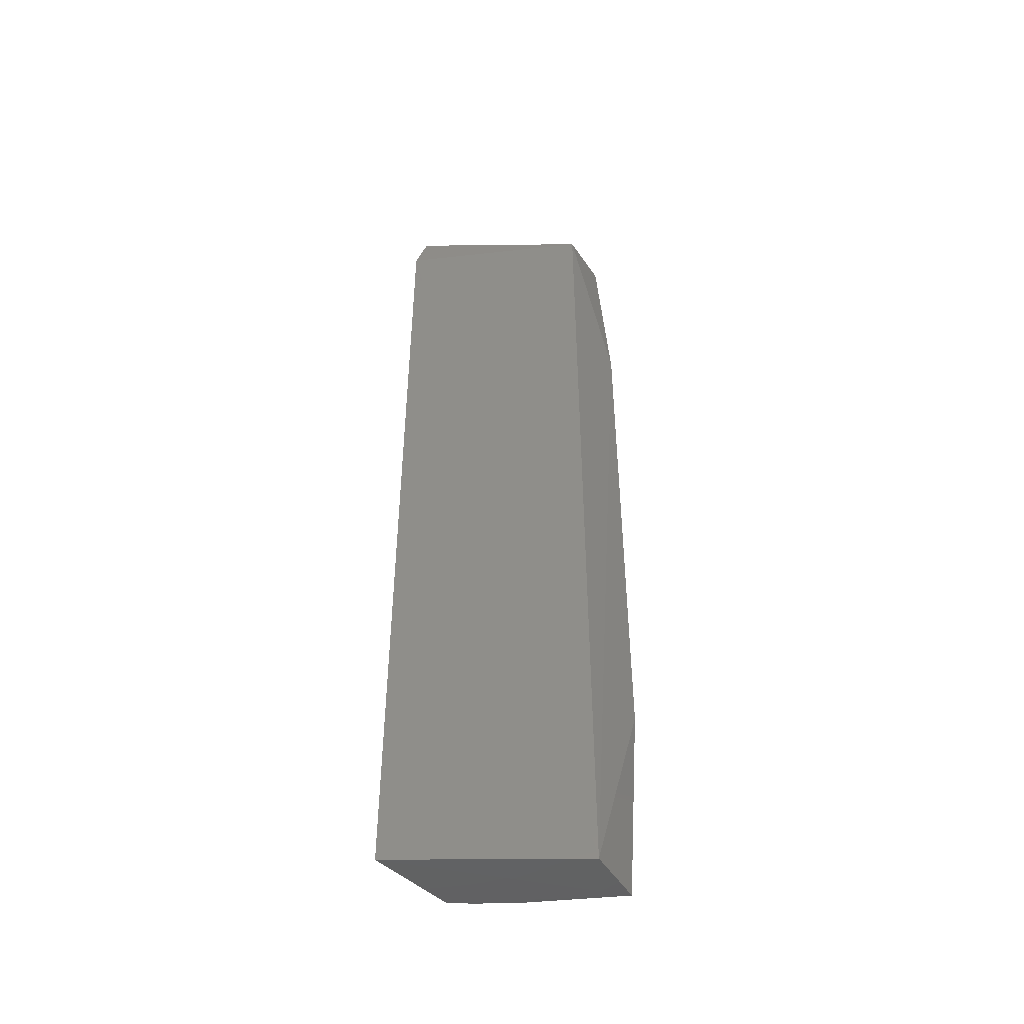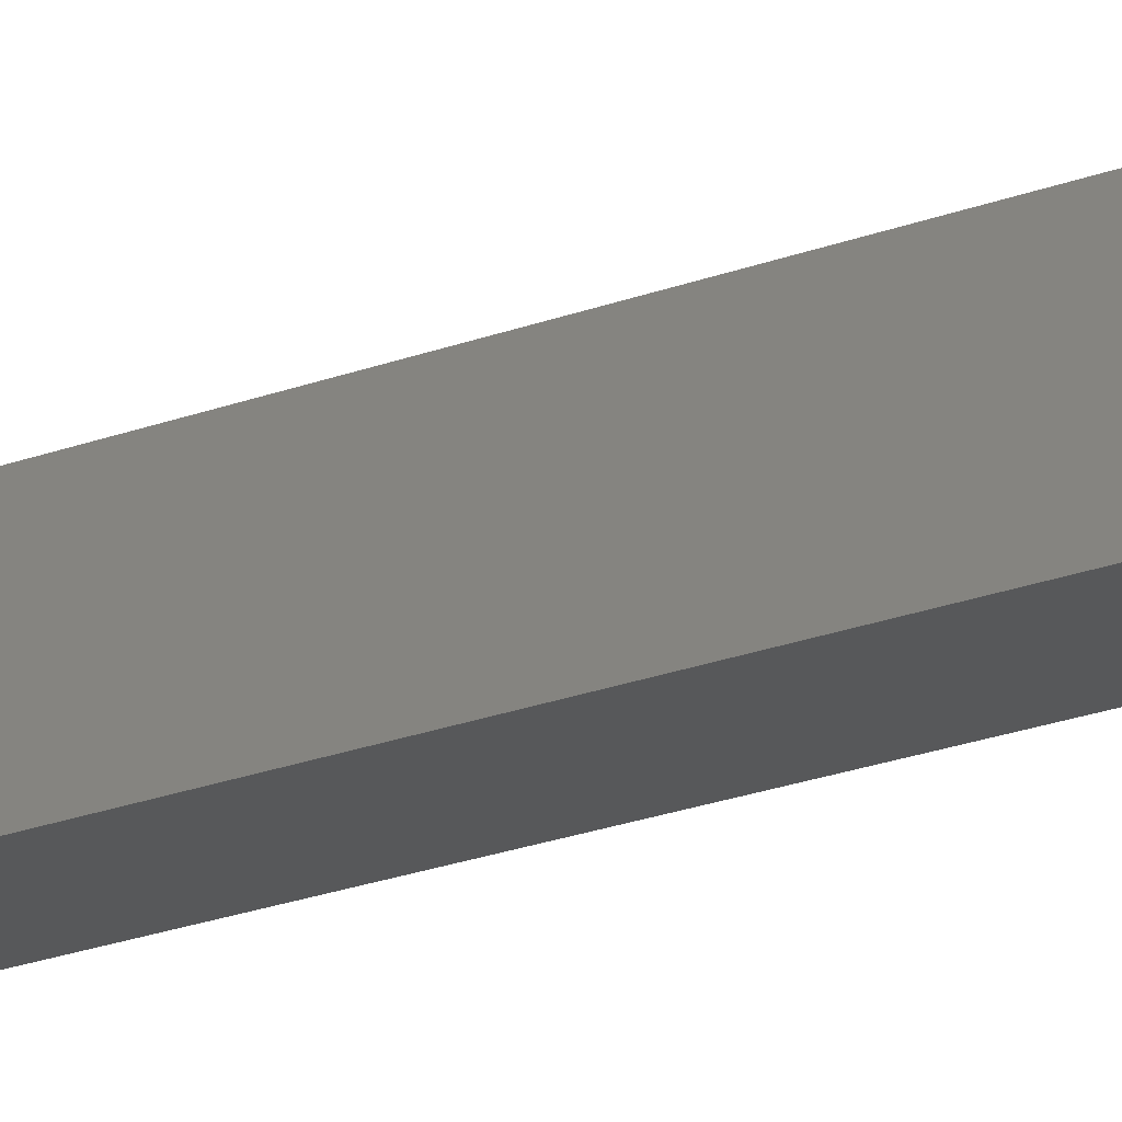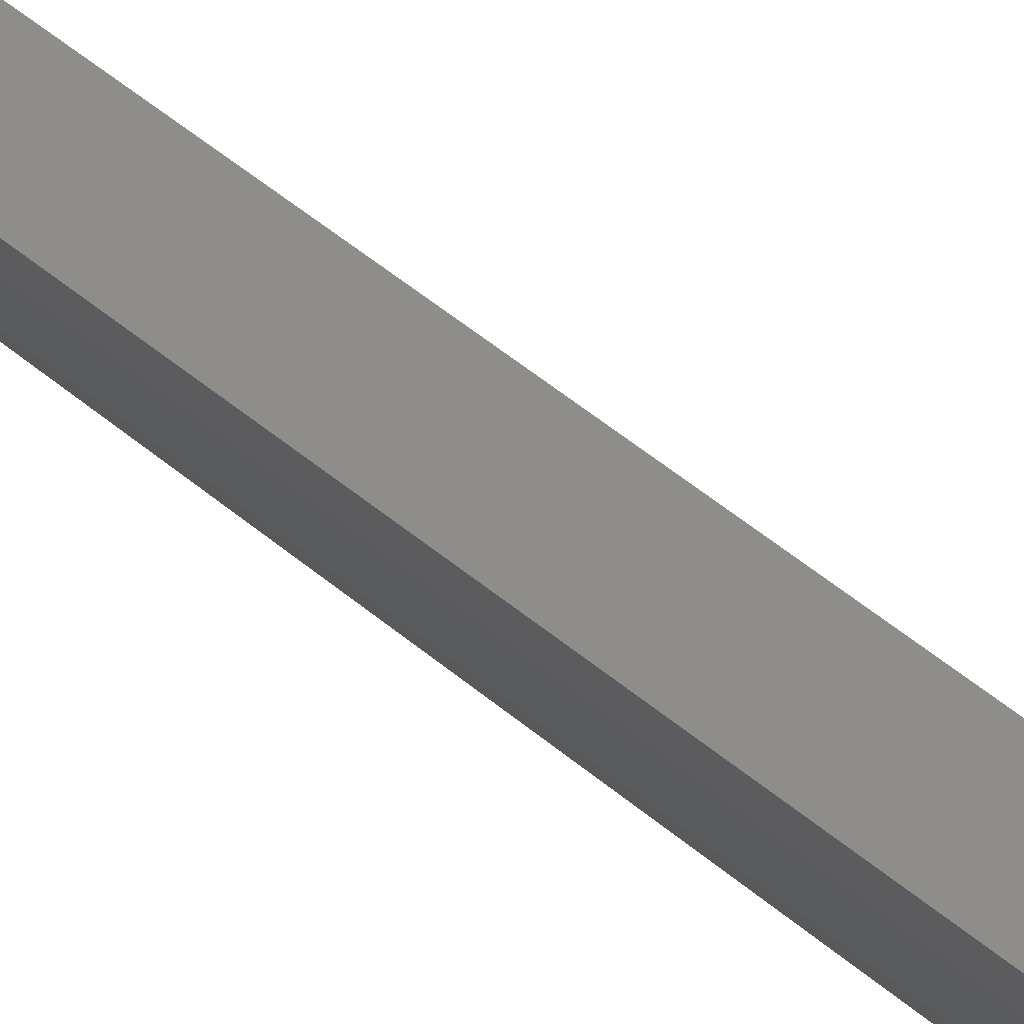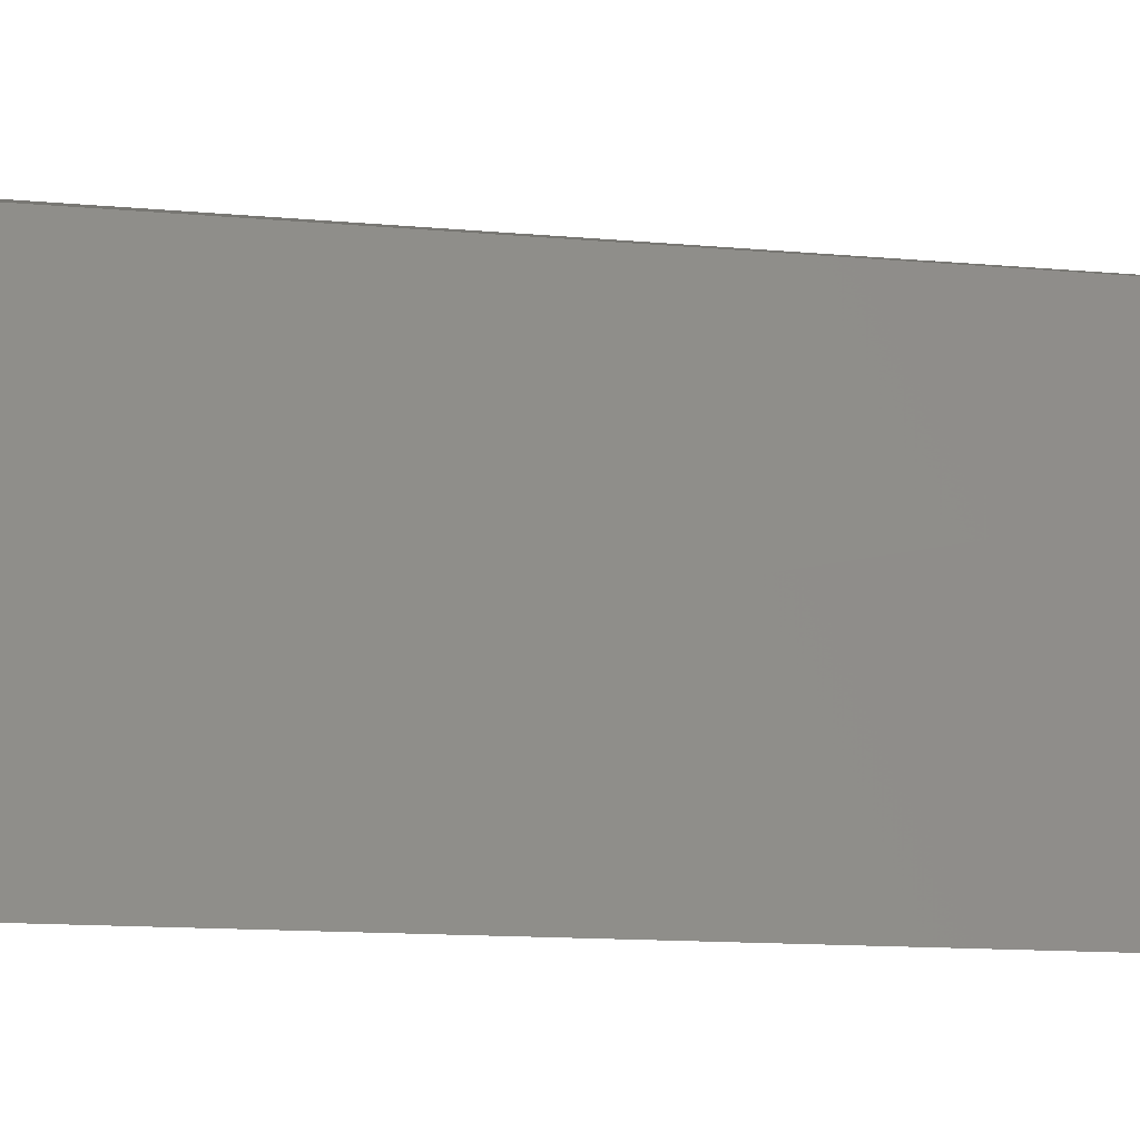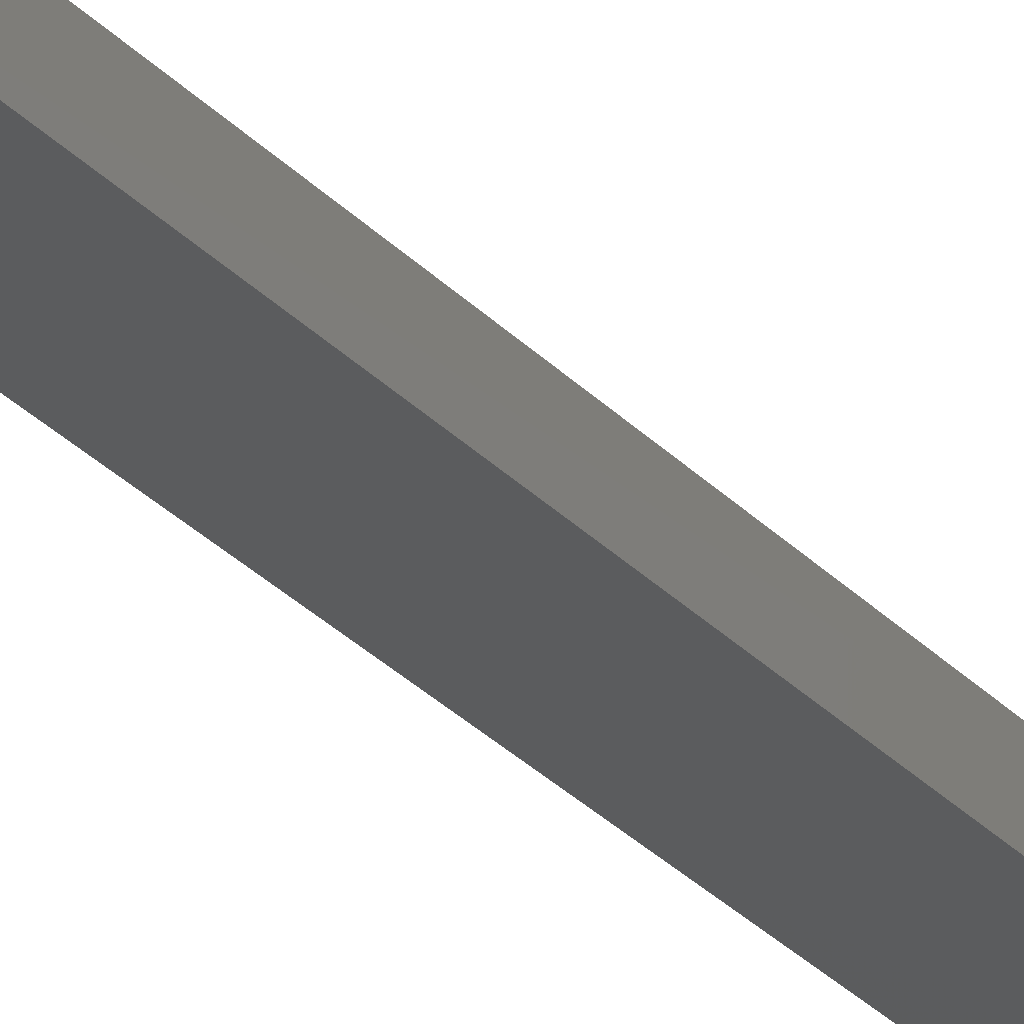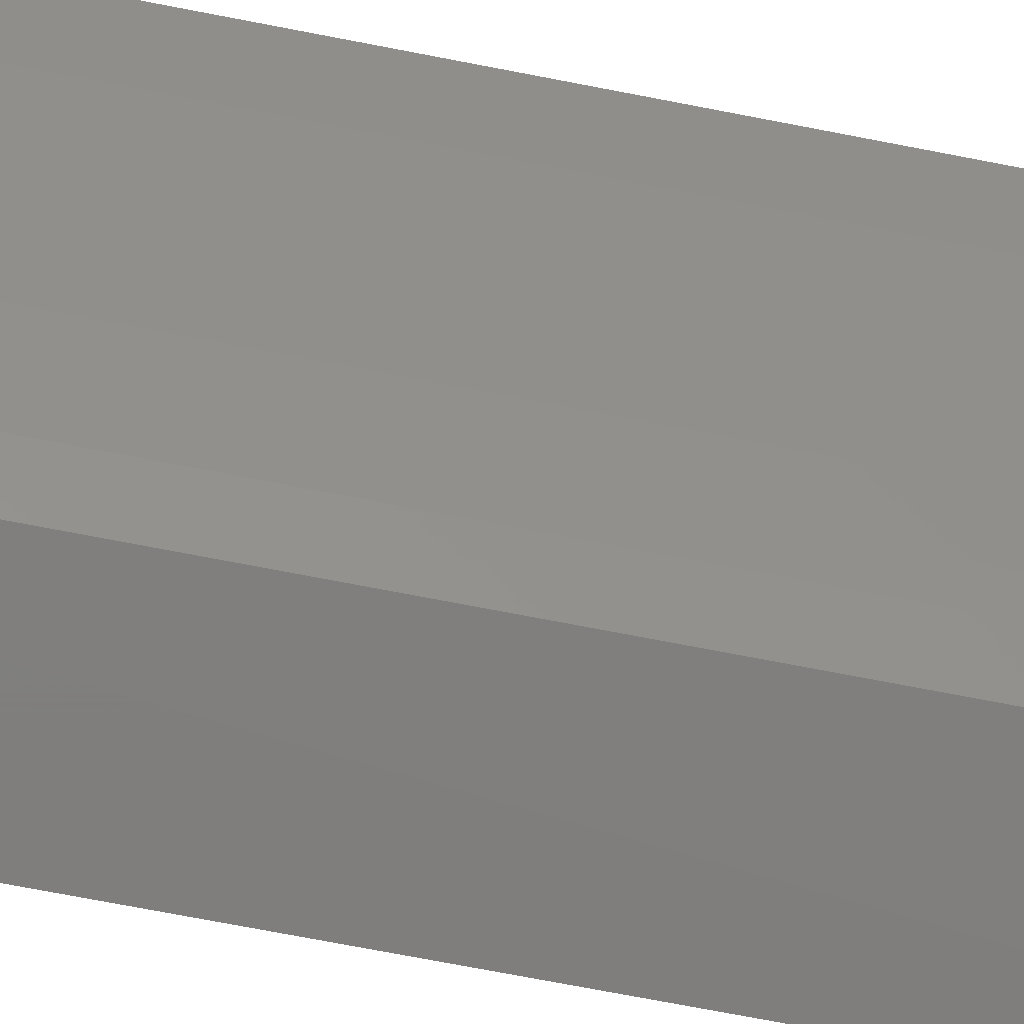
<metadata>
{"format":"stl","ext":"stl","renderer":"f3d","projection":"perspective","resolution":1024,"background":"white","views":[{"elev":-46.9,"azim":121.7,"up":"+Z"},{"elev":-30.0,"azim":116.5,"up":"+Y"},{"elev":45.0,"azim":-44.8,"up":"+Y"},{"elev":-5.9,"azim":64.7,"up":"+Y"},{"elev":-36.2,"azim":38.7,"up":"+Y"},{"elev":-67.4,"azim":-101.3,"up":"+Y"}]}
</metadata>
<code>
# stl→obj: 17 verts, 30 faces
v -0.8453 -0.3617 1.953
v -0.7099 -0.5805 1.905
v -0.8411 -0.3599 0.7158
v -0.7083 -0.5792 0.7157
v -0.9237 -0.3626 0.715
v -0.93 -0.3466 1.712
v -0.7216 -0.5699 1.955
v -0.8232 -0.5562 0.7154
v -0.931 -0.347 0.9827
v -0.9226 -0.3616 1.955
v -0.8231 -0.5561 1.955
v -0.8413 -0.5286 0.7154
v -0.8411 -0.5285 1.955
v -0.8677 -0.4836 0.7155
v -0.9145 -0.3882 0.9827
v -0.9137 -0.3881 1.711
v -0.8674 -0.4836 1.955
f 1 2 3
f 4 3 2
f 4 5 3
f 6 1 3
f 7 2 1
f 8 5 4
f 8 4 2
f 9 6 3
f 9 3 5
f 10 1 6
f 10 7 1
f 11 2 7
f 11 8 2
f 11 7 10
f 12 13 14
f 12 11 13
f 12 8 11
f 12 14 5
f 12 5 8
f 15 9 5
f 15 5 14
f 16 6 9
f 16 9 15
f 16 10 6
f 17 10 16
f 17 11 10
f 17 13 11
f 17 14 13
f 17 16 15
f 17 15 14

</code>
